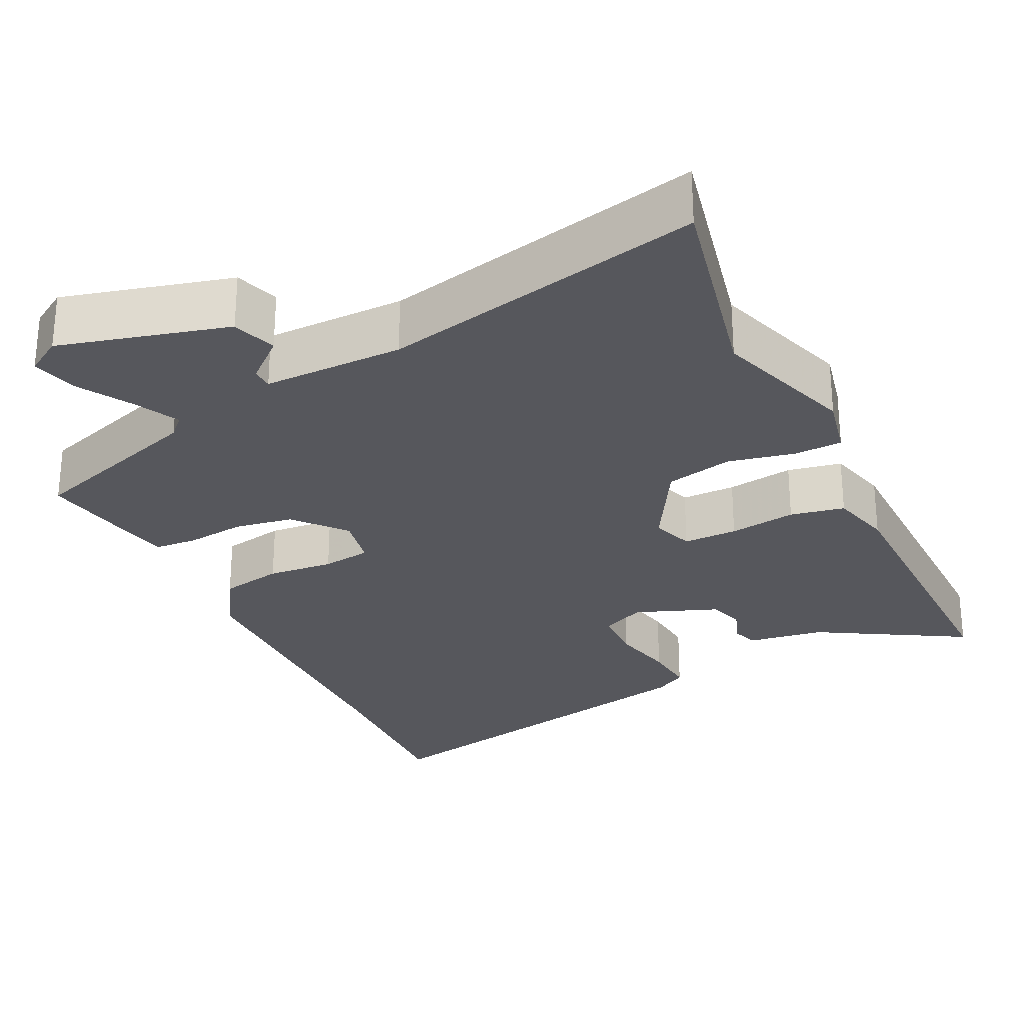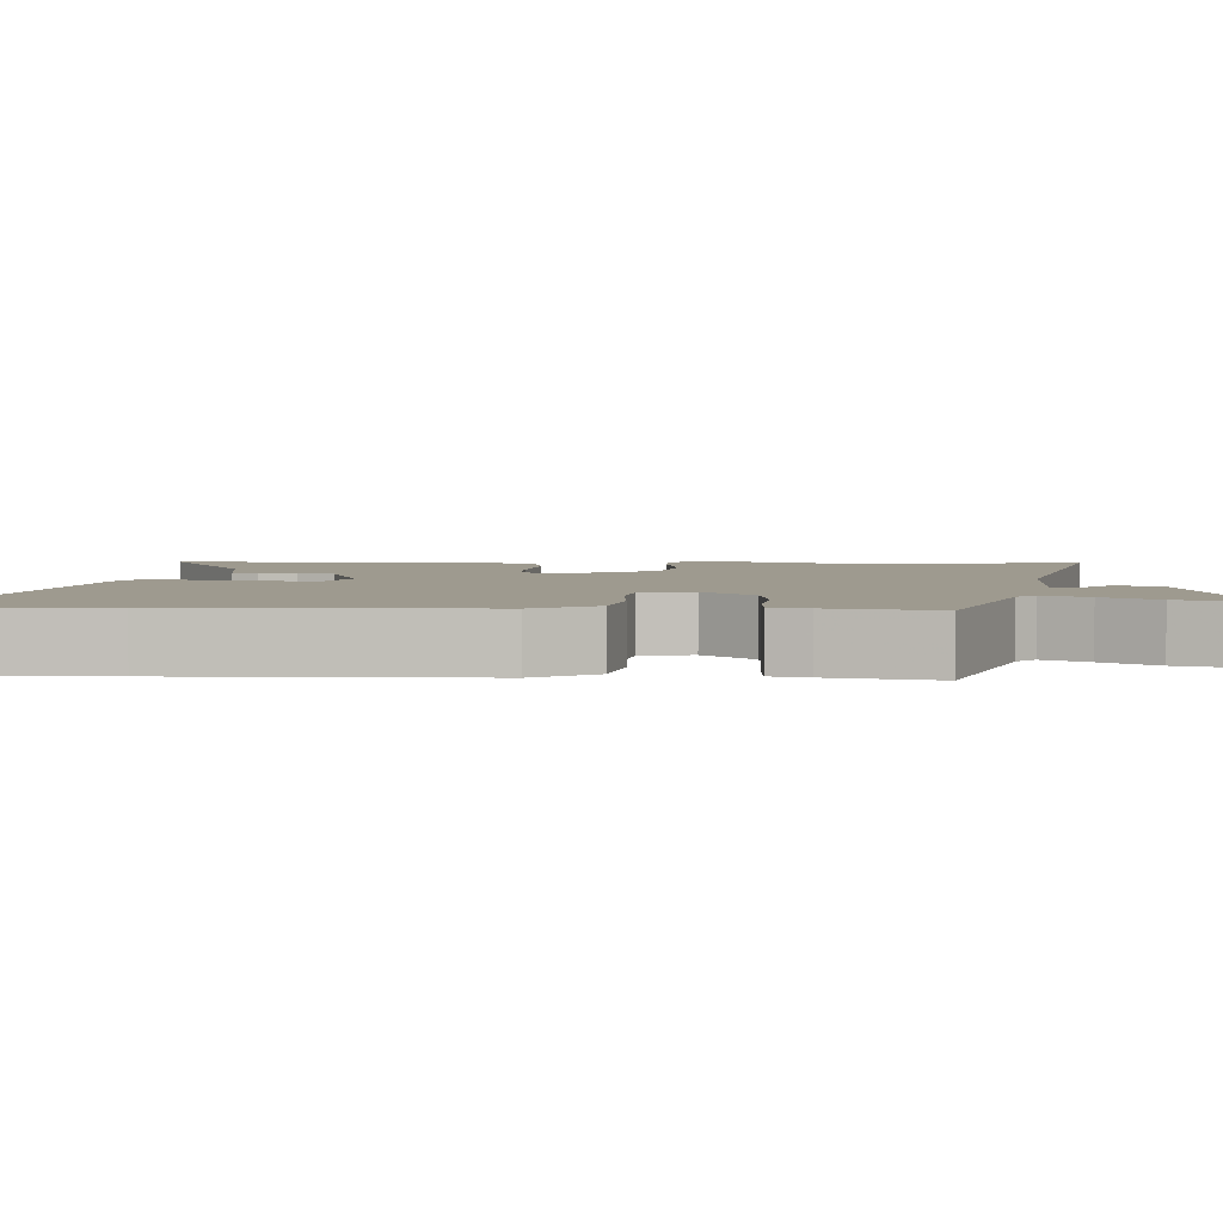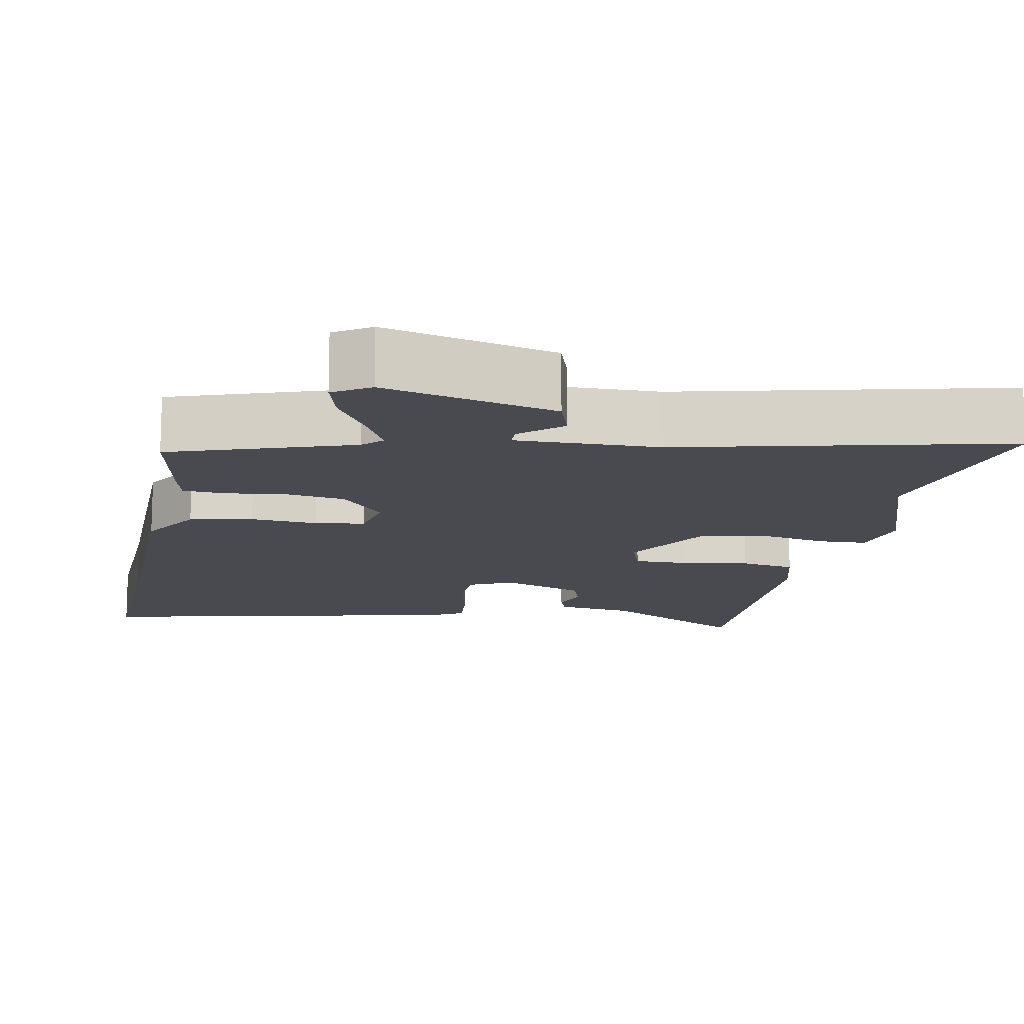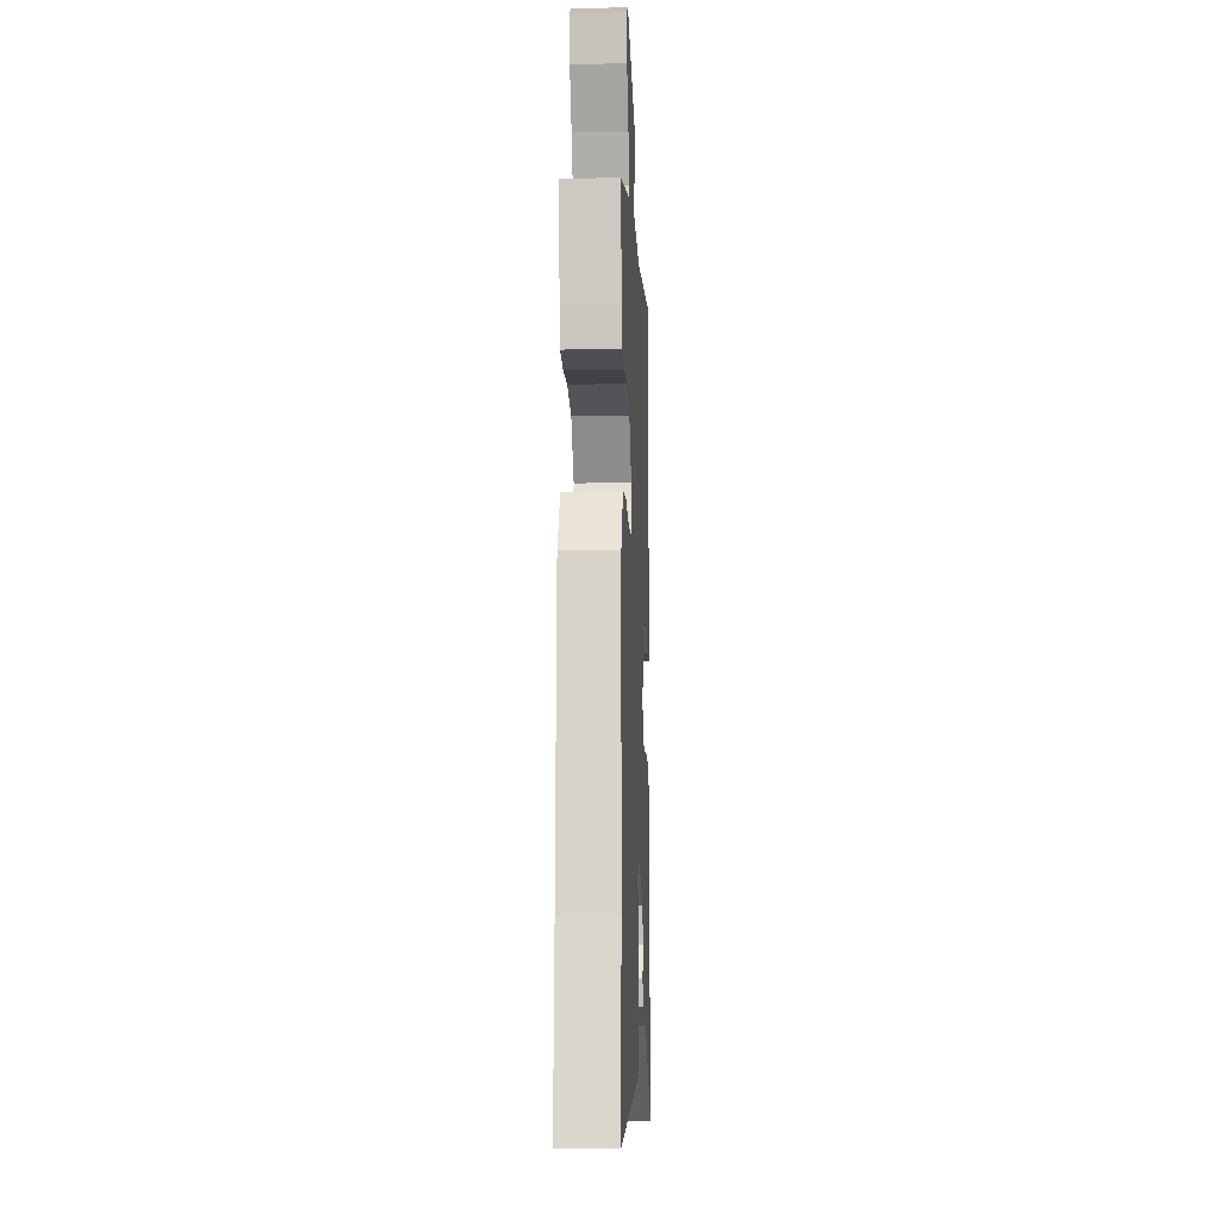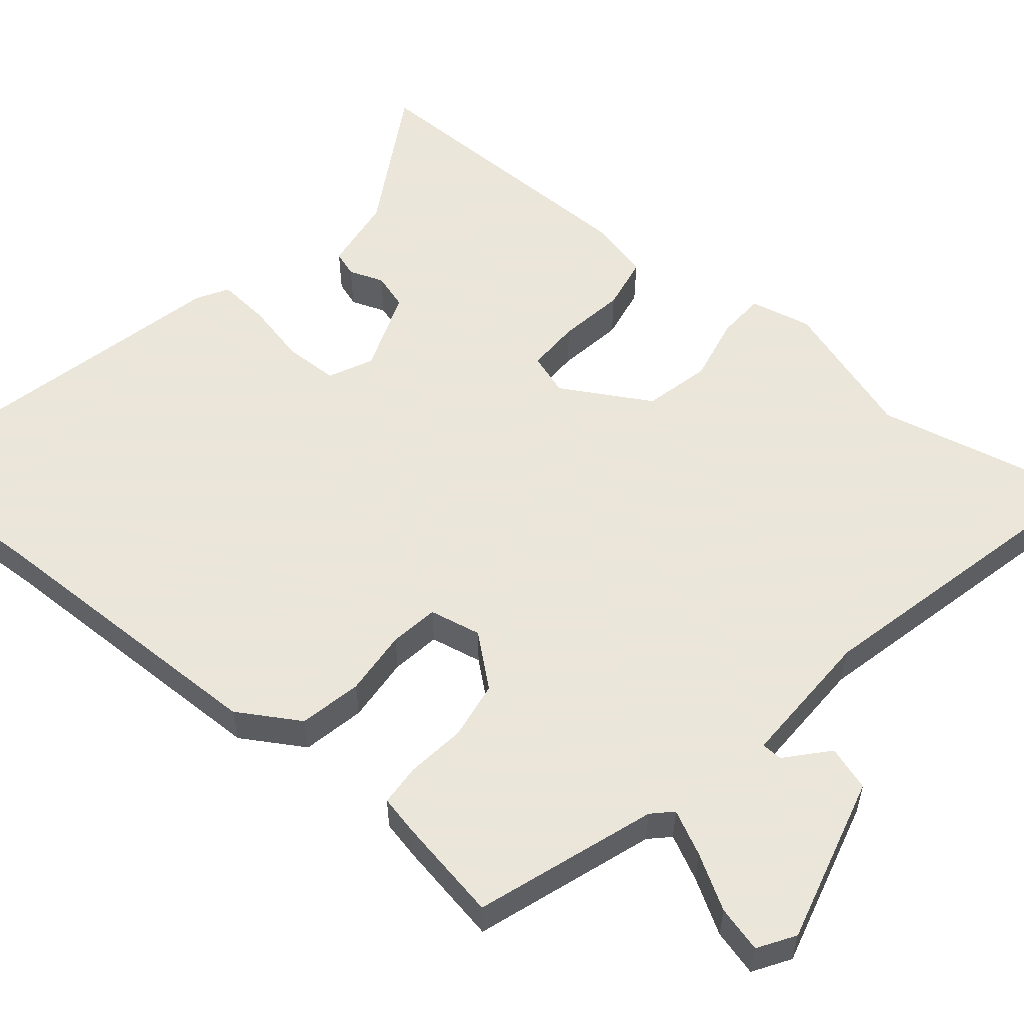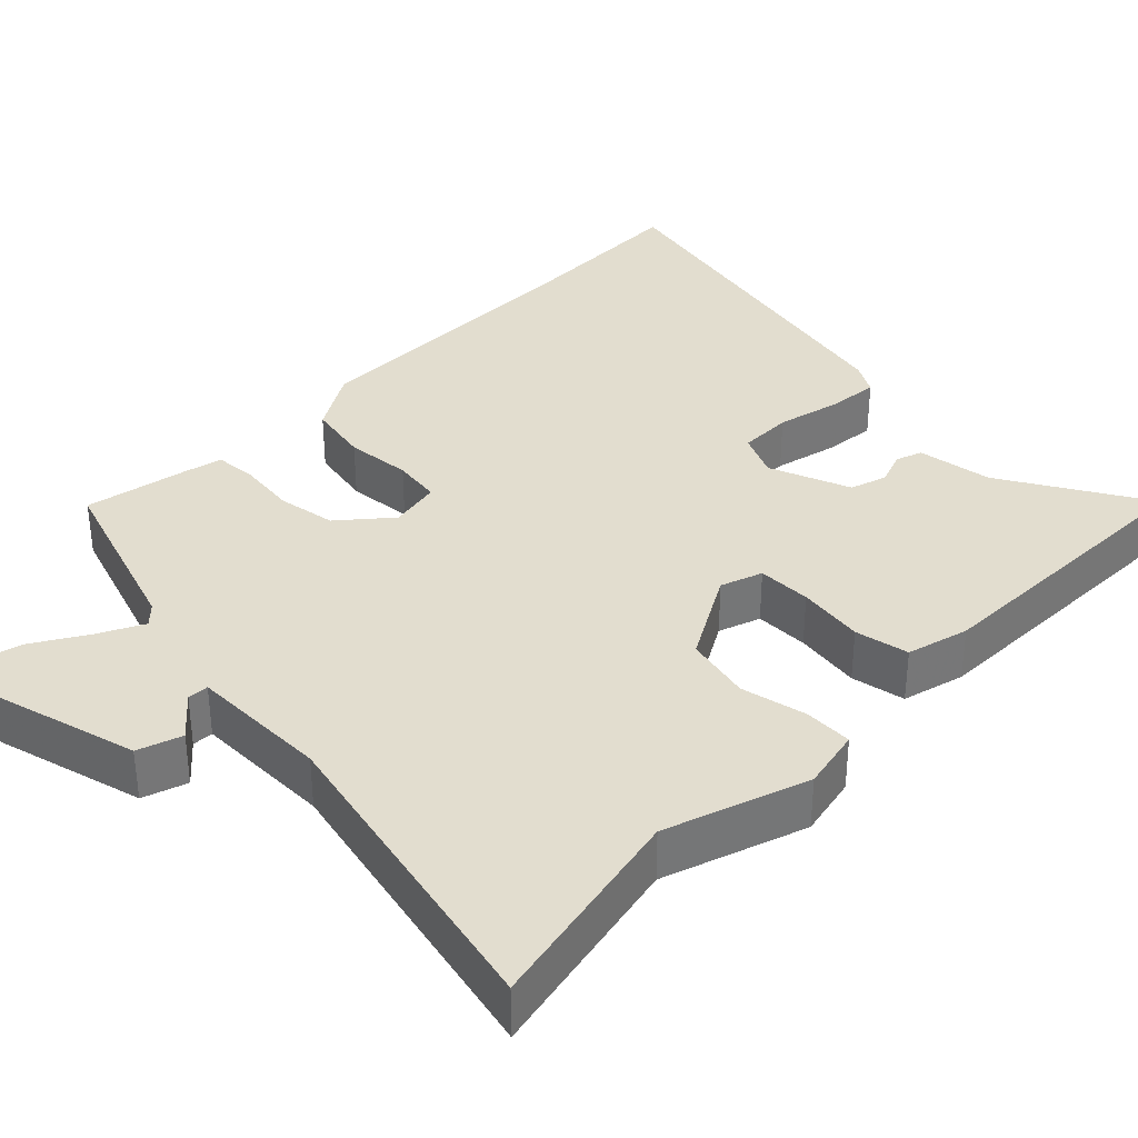
<metadata>
{"format":"obj","ext":"obj","renderer":"f3d","projection":"perspective","resolution":1024,"background":"white","views":[{"elev":-27.5,"azim":26.0,"up":"+Y"},{"elev":3.7,"azim":-86.5,"up":"+Y"},{"elev":-13.5,"azim":-10.3,"up":"+Y"},{"elev":-14.2,"azim":-87.4,"up":"+Z"},{"elev":55.0,"azim":-50.0,"up":"+Y"},{"elev":35.0,"azim":45.1,"up":"+Y"}]}
</metadata>
<code>
v 0.482 0.07 -0.572
v 0.288 0.07 -0.458
v 0.187 0.07 -0.443
v 0.175 0.07 -0.408
v 0.192 0.07 -0.362
v 0.177 0.07 -0.313
v 0.068 0.07 -0.271
v 0.009 0.07 -0.298
v 0.007 0.07 -0.37
v 0.026 0.07 -0.455
v 0.032 0.07 -0.525
v -0.01 0.07 -0.549
v -0.507 0.07 -0.655
v -0.496 0.07 -0.416
v -0.488 0.07 -0.016
v -0.438 0.07 0.066
v -0.355 0.07 0.082
v -0.267 0.07 0.074
v -0.202 0.07 0.083
v -0.188 0.07 0.152
v -0.244 0.07 0.219
v -0.322 0.07 0.232
v -0.4 0.07 0.223
v -0.456 0.07 0.227
v -0.467 0.07 0.277
v -0.492 0.07 0.418
v -0.255 0.07 0.496
v -0.23 0.07 0.521
v -0.259 0.07 0.58
v -0.301 0.07 0.651
v -0.317 0.07 0.712
v -0.269 0.07 0.742
v -0.046 0.07 0.683
v -0.027 0.07 0.624
v -0.081 0.07 0.577
v -0.08 0.07 0.549
v 0.106 0.07 0.55
v 0.532 0.07 0.645
v 0.47 0.07 0.363
v 0.532 0.07 0.174
v 0.514 0.07 0.092
v 0.45 0.07 0.09
v 0.362 0.07 0.109
v 0.273 0.07 0.089
v 0.205 0.07 -0.029
v 0.224 0.07 -0.085
v 0.296 0.07 -0.085
v 0.385 0.07 -0.072
v 0.457 0.07 -0.086
v 0.478 0.07 -0.169
v 0.482 0 -0.572
v 0.288 0 -0.458
v 0.187 0 -0.443
v 0.175 0 -0.408
v 0.192 0 -0.362
v 0.177 0 -0.313
v 0.068 0 -0.271
v 0.009 0 -0.298
v 0.007 0 -0.37
v 0.026 0 -0.455
v 0.032 0 -0.525
v -0.01 0 -0.549
v -0.507 0 -0.655
v -0.496 0 -0.416
v -0.488 0 -0.016
v -0.438 0 0.066
v -0.355 0 0.082
v -0.267 0 0.074
v -0.202 0 0.083
v -0.188 0 0.152
v -0.244 0 0.219
v -0.322 0 0.232
v -0.4 0 0.223
v -0.456 0 0.227
v -0.467 0 0.277
v -0.492 0 0.418
v -0.255 0 0.496
v -0.23 0 0.521
v -0.259 0 0.58
v -0.301 0 0.651
v -0.317 0 0.712
v -0.269 0 0.742
v -0.046 0 0.683
v -0.027 0 0.624
v -0.081 0 0.577
v -0.08 0 0.549
v 0.106 0 0.55
v 0.532 0 0.645
v 0.47 0 0.363
v 0.532 0 0.174
v 0.514 0 0.092
v 0.45 0 0.09
v 0.362 0 0.109
v 0.273 0 0.089
v 0.205 0 -0.029
v 0.224 0 -0.085
v 0.296 0 -0.085
v 0.385 0 -0.072
v 0.457 0 -0.086
v 0.478 0 -0.169
f 47 48 49 50
f 46 47 50 1
f 40 41 42 43
f 39 40 43 44
f 37 38 39 44
f 36 37 44 45
f 32 33 34 35
f 32 35 36
f 29 30 31 32
f 28 29 32 36
f 27 28 36 45
f 22 23 24 25
f 21 22 25 26
f 15 16 17 18
f 14 15 18 19
f 13 14 19
f 12 13 19
f 9 10 11 12
f 8 9 12 19
f 7 8 19 20
f 2 3 4 5
f 46 1 2 5
f 46 5 6
f 21 26 27 45
f 20 21 45 46
f 6 7 20 46
f 100 99 98 97
f 51 100 97 96
f 93 92 91 90
f 94 93 90 89
f 94 89 88 87
f 95 94 87 86
f 85 84 83 82
f 86 85 82
f 82 81 80 79
f 86 82 79 78
f 95 86 78 77
f 75 74 73 72
f 76 75 72 71
f 68 67 66 65
f 69 68 65 64
f 69 64 63
f 69 63 62
f 62 61 60 59
f 69 62 59 58
f 70 69 58 57
f 55 54 53 52
f 55 52 51 96
f 56 55 96
f 95 77 76 71
f 96 95 71 70
f 96 70 57 56
f 1 51 52 2
f 2 52 53 3
f 3 53 54 4
f 4 54 55 5
f 5 55 56 6
f 6 56 57 7
f 7 57 58 8
f 8 58 59 9
f 9 59 60 10
f 10 60 61 11
f 11 61 62 12
f 12 62 63 13
f 13 63 64 14
f 14 64 65 15
f 15 65 66 16
f 16 66 67 17
f 17 67 68 18
f 18 68 69 19
f 19 69 70 20
f 20 70 71 21
f 21 71 72 22
f 22 72 73 23
f 23 73 74 24
f 24 74 75 25
f 25 75 76 26
f 26 76 77 27
f 27 77 78 28
f 28 78 79 29
f 29 79 80 30
f 30 80 81 31
f 31 81 82 32
f 32 82 83 33
f 33 83 84 34
f 34 84 85 35
f 35 85 86 36
f 36 86 87 37
f 37 87 88 38
f 38 88 89 39
f 39 89 90 40
f 40 90 91 41
f 41 91 92 42
f 42 92 93 43
f 43 93 94 44
f 44 94 95 45
f 45 95 96 46
f 46 96 97 47
f 47 97 98 48
f 48 98 99 49
f 49 99 100 50
f 50 100 51 1

</code>
